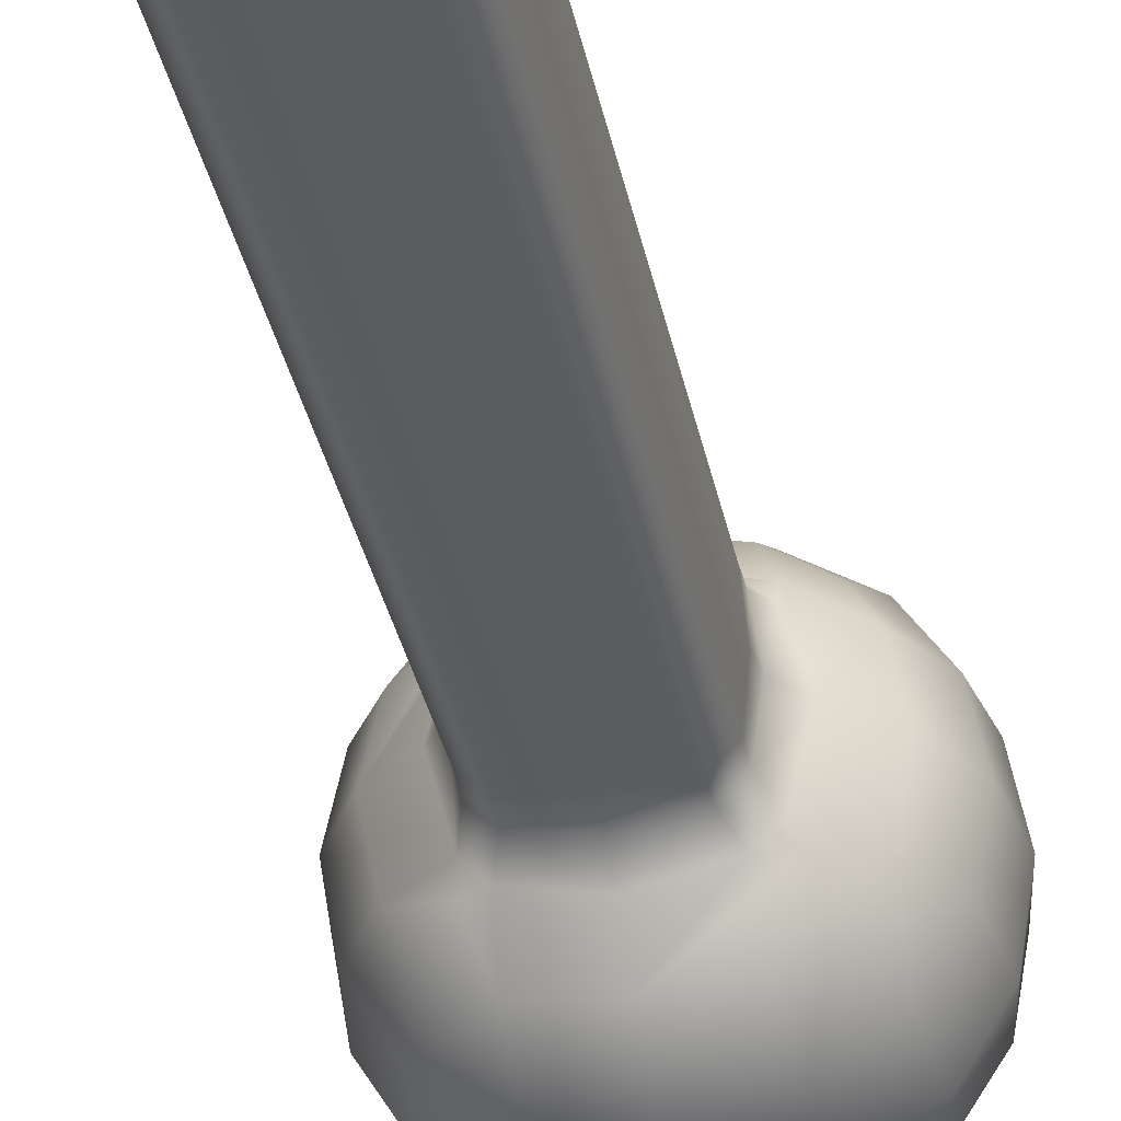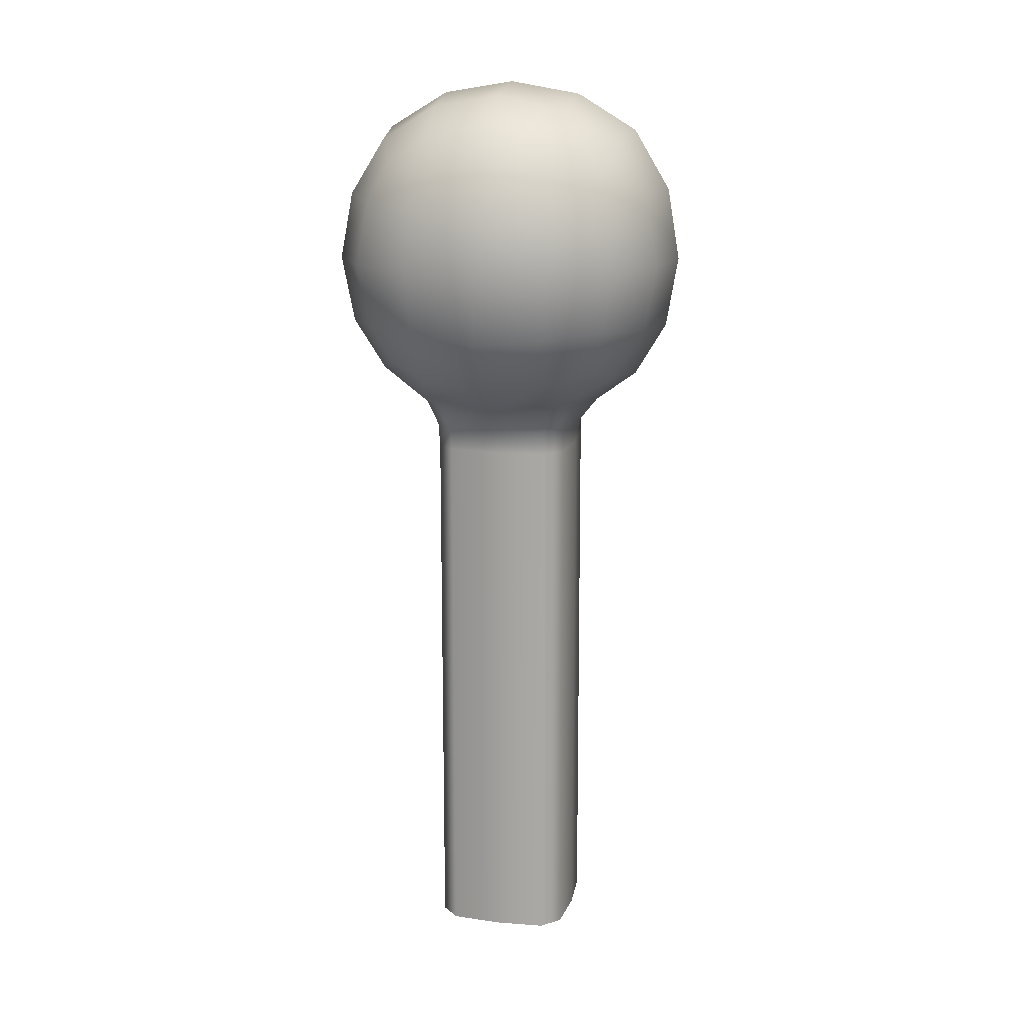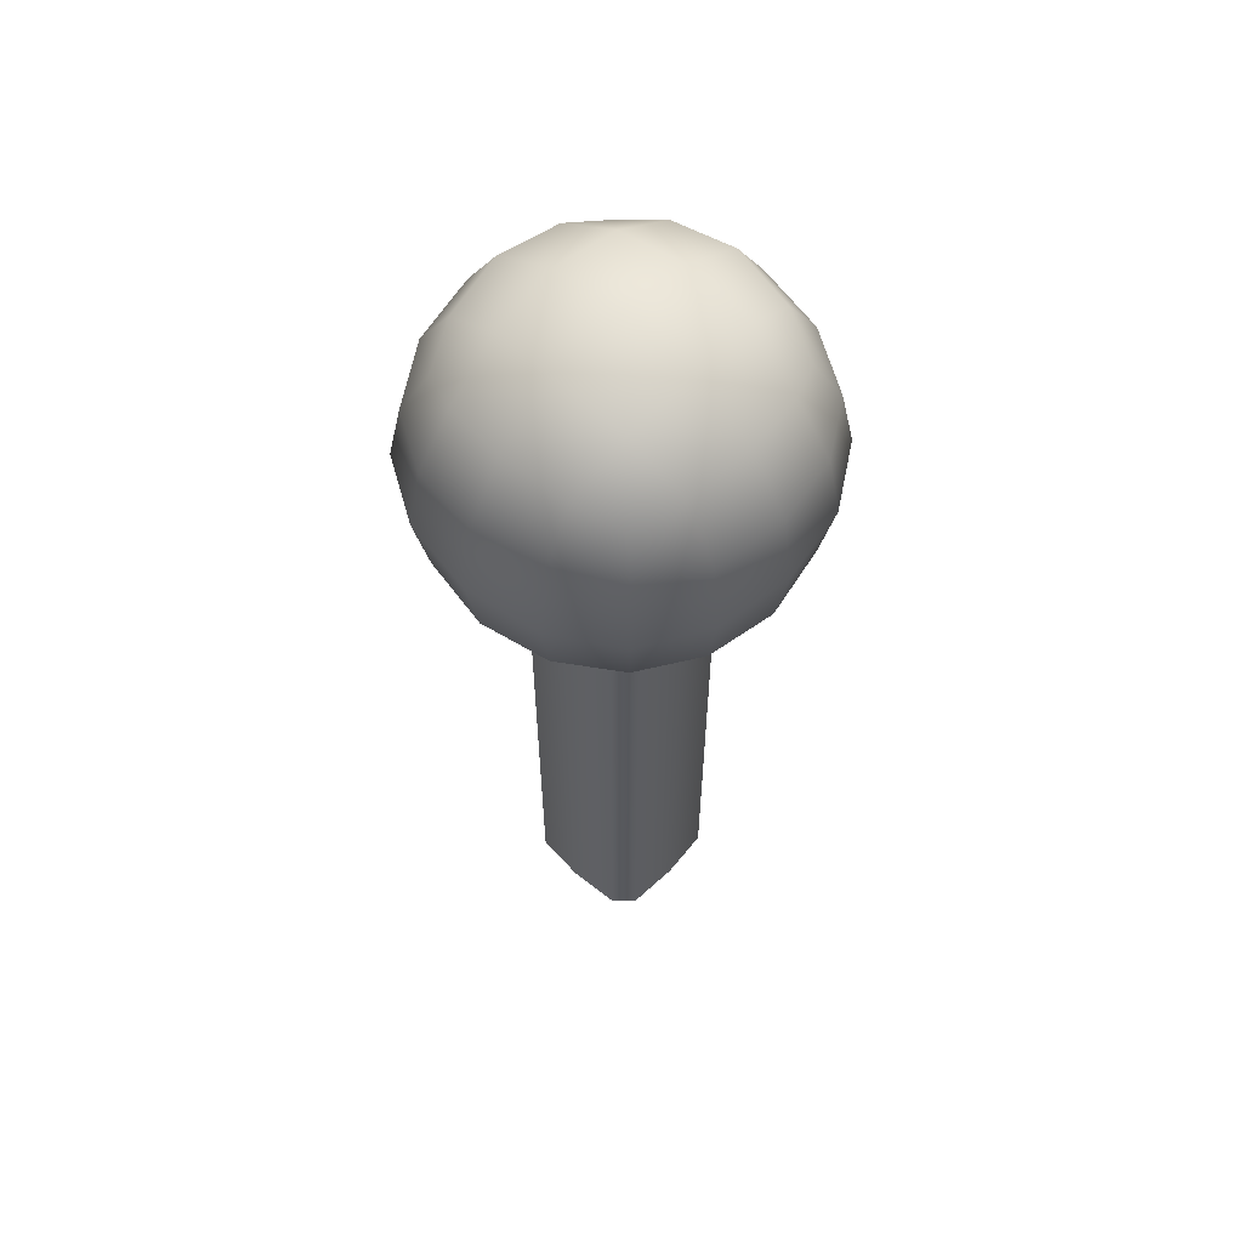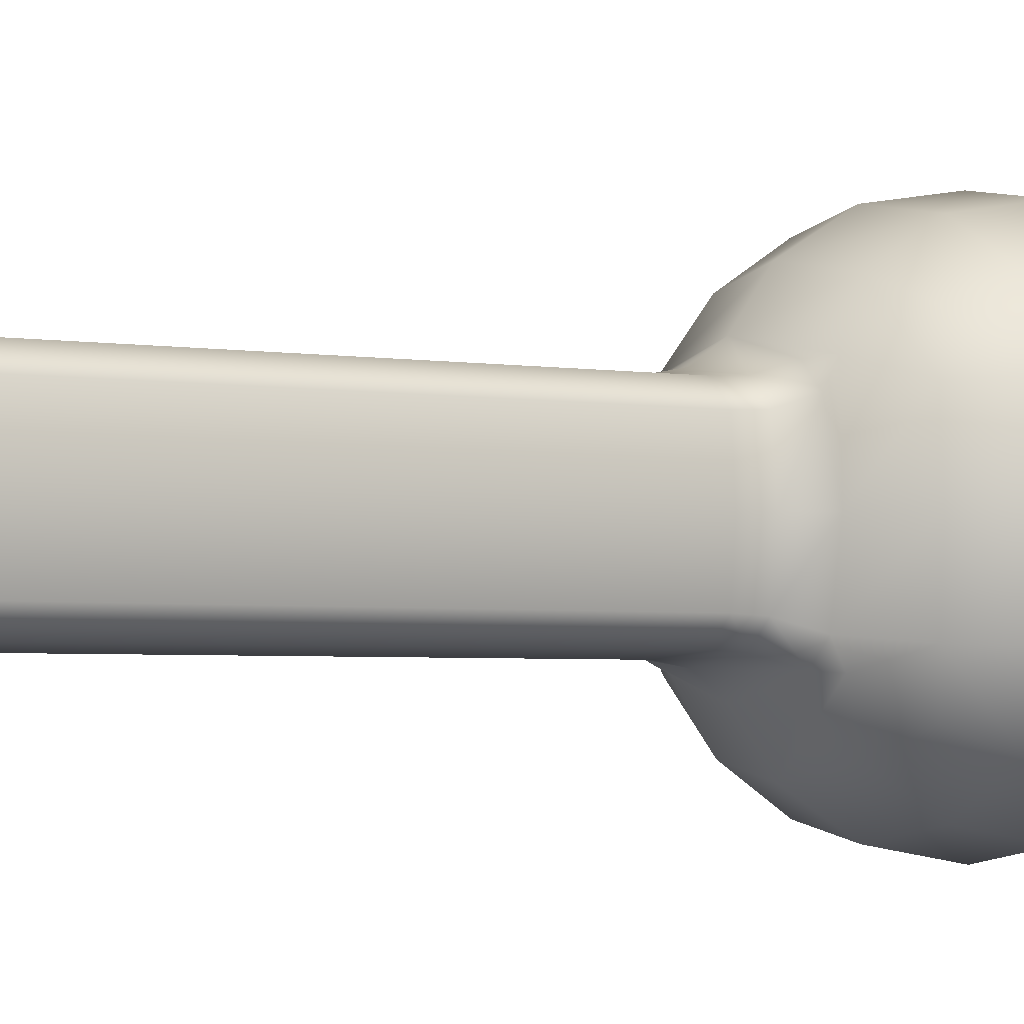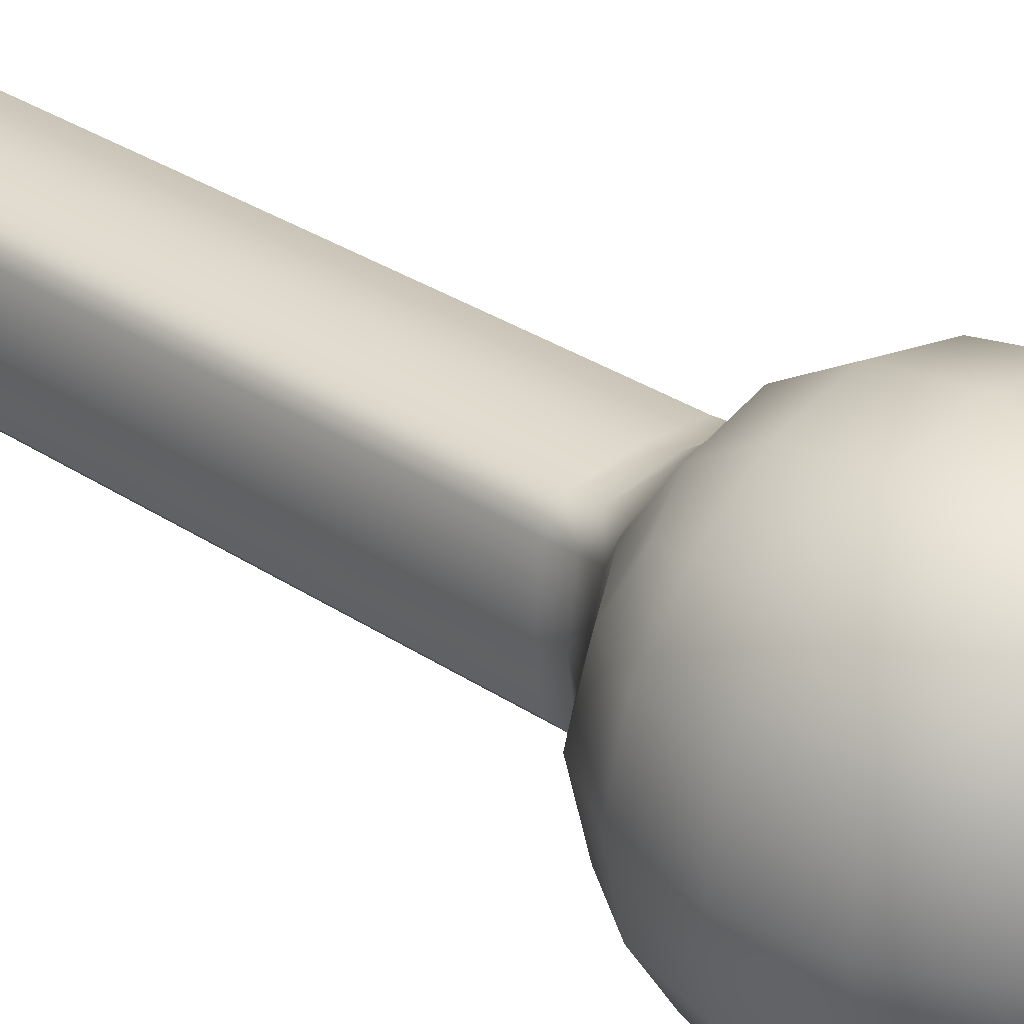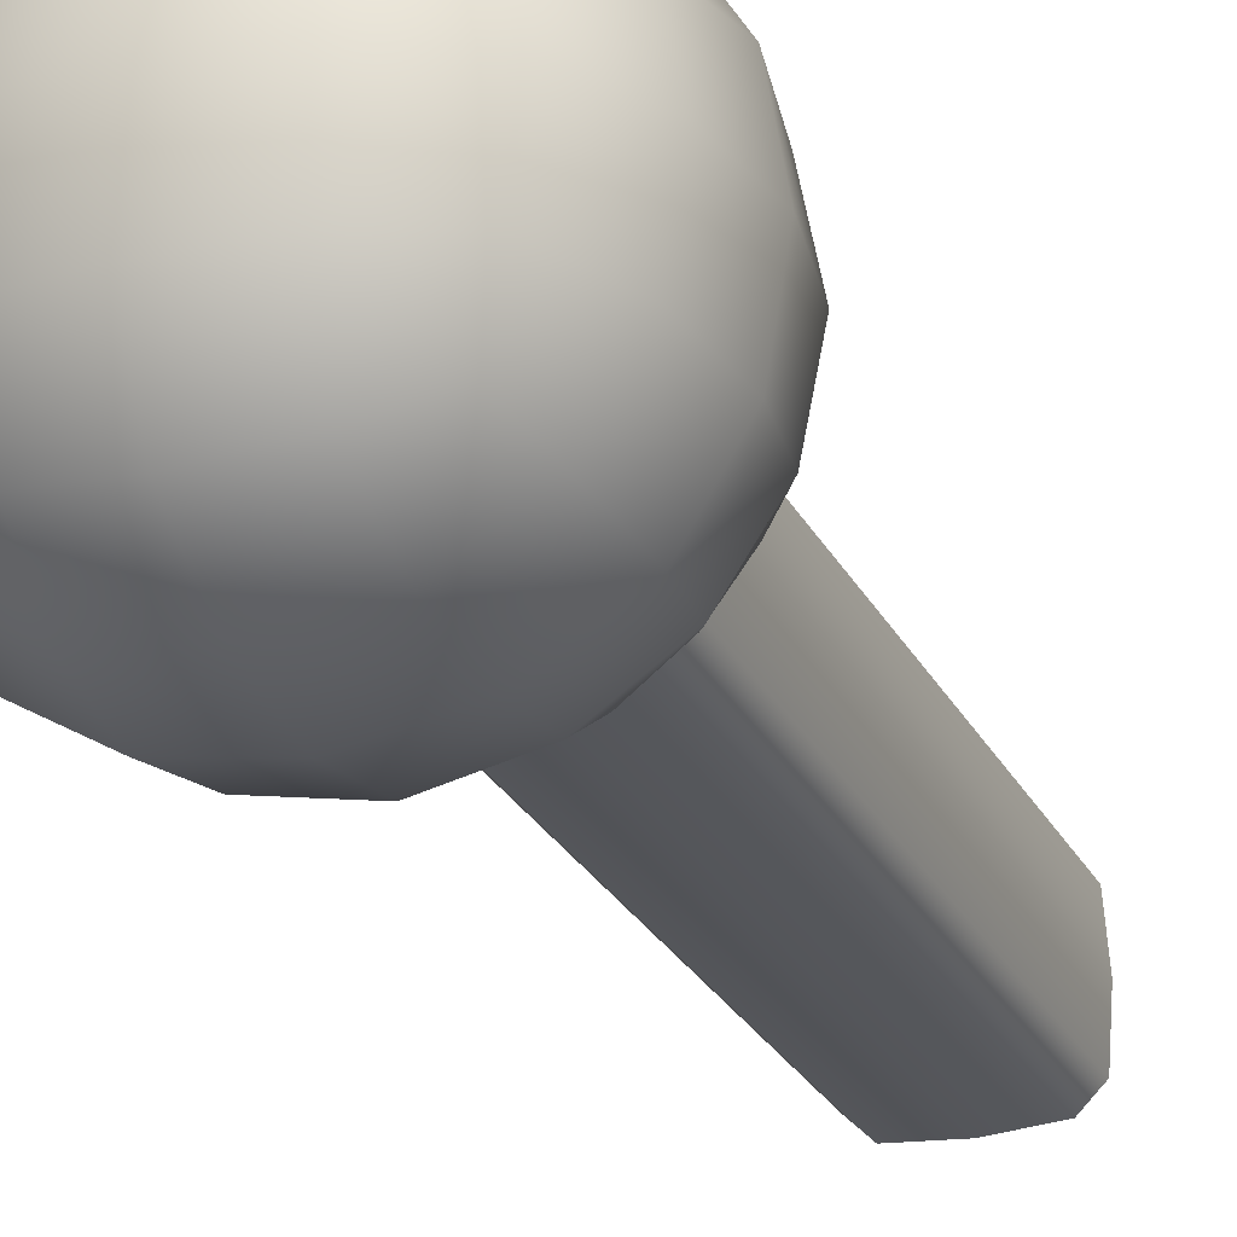
<metadata>
{"format":"obj","ext":"obj","renderer":"f3d","projection":"perspective","resolution":1024,"background":"white","views":[{"elev":-36.5,"azim":11.9,"up":"+Z"},{"elev":15.3,"azim":13.3,"up":"+Y"},{"elev":60.7,"azim":-47.1,"up":"+Y"},{"elev":-2.8,"azim":57.3,"up":"+Z"},{"elev":30.8,"azim":134.0,"up":"+Z"},{"elev":-25.3,"azim":-158.4,"up":"+Z"}]}
</metadata>
<code>
v -0.7107 0.466 0.6983
v 0.6849 0.4684 0.6996
v -0.7072 1.844 0.6938
v 0.6805 1.844 0.6938
v -0.7072 1.844 -0.6938
v 0.6805 1.844 -0.6938
v -0.7095 0.4614 -0.6955
v 0.6844 0.468 -0.6995
v -0.8897 2.026 -0
v 0.863 1.15 -0.8764
v -0.01699 0.3164 -0.9012
v -0.8897 1.15 -0.8764
v 0.894 0.3255 -0.001092
v -0.9172 0.3208 0.002742
v -0.01313 0.3072 0.8964
v 0.863 1.15 0.8764
v -0.01333 2.026 0.8764
v -0.8897 1.15 0.8764
v 0.863 2.026 0
v -0.01333 2.026 -0.8764
v -0.01333 1.15 1.197
v -0.01333 2.347 -0
v -0.01333 1.15 -1.197
v 1.184 1.15 0
v -1.21 1.15 -0
v -0.458 0.7055 1.041
v 0.432 0.7051 1.04
v 0.4314 1.595 1.041
v -0.458 1.595 1.041
v -0.458 2.191 0.4447
v 0.4314 2.191 0.4447
v 0.4314 2.191 -0.4447
v -0.458 2.191 -0.4447
v -0.458 1.595 -1.041
v 0.4314 1.595 -1.041
v 0.4315 0.7054 -1.04
v -0.4588 0.7052 -1.04
v 1.026 0.7054 0.4468
v 1.026 0.7058 -0.4475
v 1.027 1.595 -0.4447
v 1.027 1.595 0.4447
v -1.054 0.7054 -0.4448
v -1.053 0.7054 0.4452
v -1.054 1.595 0.4447
v -1.054 1.595 -0.4447
v -0.01333 0.6727 1.117
v 0.4645 1.15 1.116
v -0.01333 1.628 1.116
v -0.4911 1.15 1.116
v -0.01333 2.267 0.4778
v 0.4645 2.267 0
v -0.01333 2.267 -0.4778
v -0.4911 2.267 -0
v -0.01333 1.628 -1.116
v 0.4645 1.15 -1.116
v -0.01337 0.674 -1.117
v -0.4911 1.15 -1.116
v 1.104 0.6796 -0.000187
v 1.103 1.15 -0.4778
v 1.103 1.628 -0
v 1.103 1.15 0.4778
v -1.13 0.6731 1e-06
v -1.13 1.15 0.4778
v -1.13 1.628 0
v -1.13 1.15 -0.4778
v -0.4365 0.353 0.8202
v 0.4135 0.3575 0.8207
v 0.8022 0.7386 0.8156
v 0.8027 1.562 0.8161
v 0.3982 1.966 0.8161
v -0.4249 1.966 0.8161
v -0.8294 1.562 0.8161
v -0.8293 0.7384 0.816
v 0.8027 1.966 0.4116
v 0.8027 1.966 -0.4116
v 0.3982 1.966 -0.8161
v -0.4249 1.966 -0.8161
v -0.8294 1.966 -0.4116
v -0.8294 1.966 0.4116
v 0.8027 1.562 -0.8161
v 0.8024 0.7384 -0.8158
v 0.4106 0.3552 -0.8212
v -0.4446 0.3678 -0.8244
v -0.8293 0.7384 -0.8159
v -0.8294 1.562 -0.8161
v 0.8123 0.3732 -0.4345
v 0.8125 0.372 0.4329
v -0.8401 0.3713 0.4311
v -0.8335 0.3543 -0.4244
v -0.01333 -3.876 0
v -0.02141 0.1251 -0.6331
v -0.02225 -0.04378 -0.5105
v -0.01846 -0.1998 -0.483
v -0.6482 0.1265 0.002693
v -0.5297 -0.04378 0.005152
v -0.4997 -0.1998 0.004371
v 0.6167 0.1217 -0.000742
v 0.4842 -0.04378 -0.000501
v 0.4644 -0.1998 -0.000863
v -0.02027 0.117 0.628
v -0.01736 -0.04378 0.5137
v -0.01451 -0.1998 0.4843
v -0.01333 -3.876 -0.2389
v -0.01333 -3.876 -0.4778
v -0.4911 -3.876 0
v -0.2523 -3.876 0
v 0.2256 -3.876 -0
v 0.4645 -3.876 -0
v -0.01333 -3.876 0.2389
v -0.01333 -3.876 0.4778
v -0.4687 -0.1998 -0.328
v -0.35 -0.1998 -0.4482
v -0.4803 -0.04378 -0.3336
v -0.3622 -0.04378 -0.4546
v -0.5476 0.216 -0.5357
v -0.4209 0.1569 -0.5291
v -0.5398 0.1573 -0.4088
v -0.5439 0.1912 0.5284
v -0.5382 0.1316 0.401
v -0.4181 0.1298 0.5199
v -0.4754 -0.04378 0.3419
v -0.3556 -0.04378 0.461
v -0.466 -0.1998 0.3347
v -0.346 -0.1998 0.4536
v 0.3137 -0.1998 -0.4539
v 0.4335 -0.1998 -0.3347
v 0.3167 -0.04378 -0.4621
v 0.4363 -0.04378 -0.3427
v 0.5145 0.2109 -0.5305
v 0.5071 0.1506 -0.4023
v 0.387 0.1513 -0.5213
v 0.4367 -0.1998 0.3329
v 0.3179 -0.1998 0.453
v 0.4392 -0.04378 0.3404
v 0.321 -0.04378 0.4611
v 0.5101 0.1893 0.5275
v 0.3823 0.1272 0.518
v 0.5026 0.128 0.3995
v 0.2173 -3.876 -0.1112
v 0.09786 -3.876 -0.2306
v 0.4396 -3.876 -0.3335
v 0.3202 -3.876 -0.453
v -0.3468 -3.876 -0.453
v -0.4663 -3.876 -0.3335
v -0.244 -3.876 -0.1112
v -0.1245 -3.876 -0.2306
v 0.09786 -3.876 0.2306
v 0.2173 -3.876 0.1112
v 0.3202 -3.876 0.453
v 0.4396 -3.876 0.3335
v -0.1245 -3.876 0.2306
v -0.244 -3.876 0.1112
v -0.4663 -3.876 0.3335
v -0.3468 -3.876 0.453
f 1 66 26 73
f 66 15 46 26
f 26 46 21 49
f 73 26 49 18
f 15 67 27 46
f 67 2 68 27
f 27 68 16 47
f 46 27 47 21
f 21 47 28 48
f 47 16 69 28
f 28 69 4 70
f 48 28 70 17
f 18 49 29 72
f 49 21 48 29
f 29 48 17 71
f 72 29 71 3
f 3 71 30 79
f 71 17 50 30
f 30 50 22 53
f 79 30 53 9
f 17 70 31 50
f 70 4 74 31
f 31 74 19 51
f 50 31 51 22
f 22 51 32 52
f 51 19 75 32
f 32 75 6 76
f 52 32 76 20
f 9 53 33 78
f 53 22 52 33
f 33 52 20 77
f 78 33 77 5
f 5 77 34 85
f 77 20 54 34
f 34 54 23 57
f 85 34 57 12
f 20 76 35 54
f 76 6 80 35
f 35 80 10 55
f 54 35 55 23
f 23 55 36 56
f 55 10 81 36
f 36 81 8 82
f 56 36 82 11
f 12 57 37 84
f 57 23 56 37
f 37 56 11 83
f 84 37 83 7
f 2 87 38 68
f 87 13 58 38
f 38 58 24 61
f 68 38 61 16
f 13 86 39 58
f 86 8 81 39
f 39 81 10 59
f 58 39 59 24
f 24 59 40 60
f 59 10 80 40
f 40 80 6 75
f 60 40 75 19
f 16 61 41 69
f 61 24 60 41
f 41 60 19 74
f 69 41 74 4
f 7 89 42 84
f 89 14 62 42
f 42 62 25 65
f 84 42 65 12
f 14 88 43 62
f 88 1 73 43
f 43 73 18 63
f 62 43 63 25
f 25 63 44 64
f 63 18 72 44
f 44 72 3 79
f 64 44 79 9
f 12 65 45 85
f 65 25 64 45
f 45 64 9 78
f 85 45 78 5
f 83 11 91 116 115
f 89 115 117 94 14
f 11 82 129 131 91
f 103 140 139 107 90
f 90 107 148 147 109
f 97 13 87 136 138
f 100 137 136 67 15
f 14 94 119 118 88
f 106 90 109 151 152
f 118 120 100 15 66
f 130 129 86 13 97
f 145 146 103 90 106
f 111 112 143 144
f 112 111 113 114
f 114 113 117 116
f 120 119 121 122
f 122 121 123 124
f 124 123 153 154
f 125 126 141 142
f 126 125 127 128
f 128 127 131 130
f 132 133 149 150
f 133 132 134 135
f 135 134 138 137
f 139 140 142 141
f 144 143 146 145
f 147 148 150 149
f 152 151 154 153
f 146 143 104 103
f 104 143 112 93
f 111 144 105 96
f 125 142 104 93
f 108 141 126 99
f 132 150 108 99
f 110 149 133 102
f 124 154 110 102
f 105 153 123 96
f 117 113 95 94
f 113 111 96 95
f 112 114 92 93
f 114 116 91 92
f 94 95 121 119
f 95 96 123 121
f 93 92 127 125
f 92 91 131 127
f 126 128 98 99
f 128 130 97 98
f 99 98 134 132
f 98 97 138 134
f 133 135 101 102
f 135 137 100 101
f 102 101 122 124
f 101 100 120 122
f 142 140 103 104
f 144 145 106 105
f 107 139 141 108
f 150 148 107 108
f 109 147 149 110
f 154 151 109 110
f 152 153 105 106
f 116 117 115
f 83 115 89 7
f 129 130 131
f 86 129 82 8
f 138 136 137
f 67 136 87 2
f 119 120 118
f 88 118 66 1

</code>
